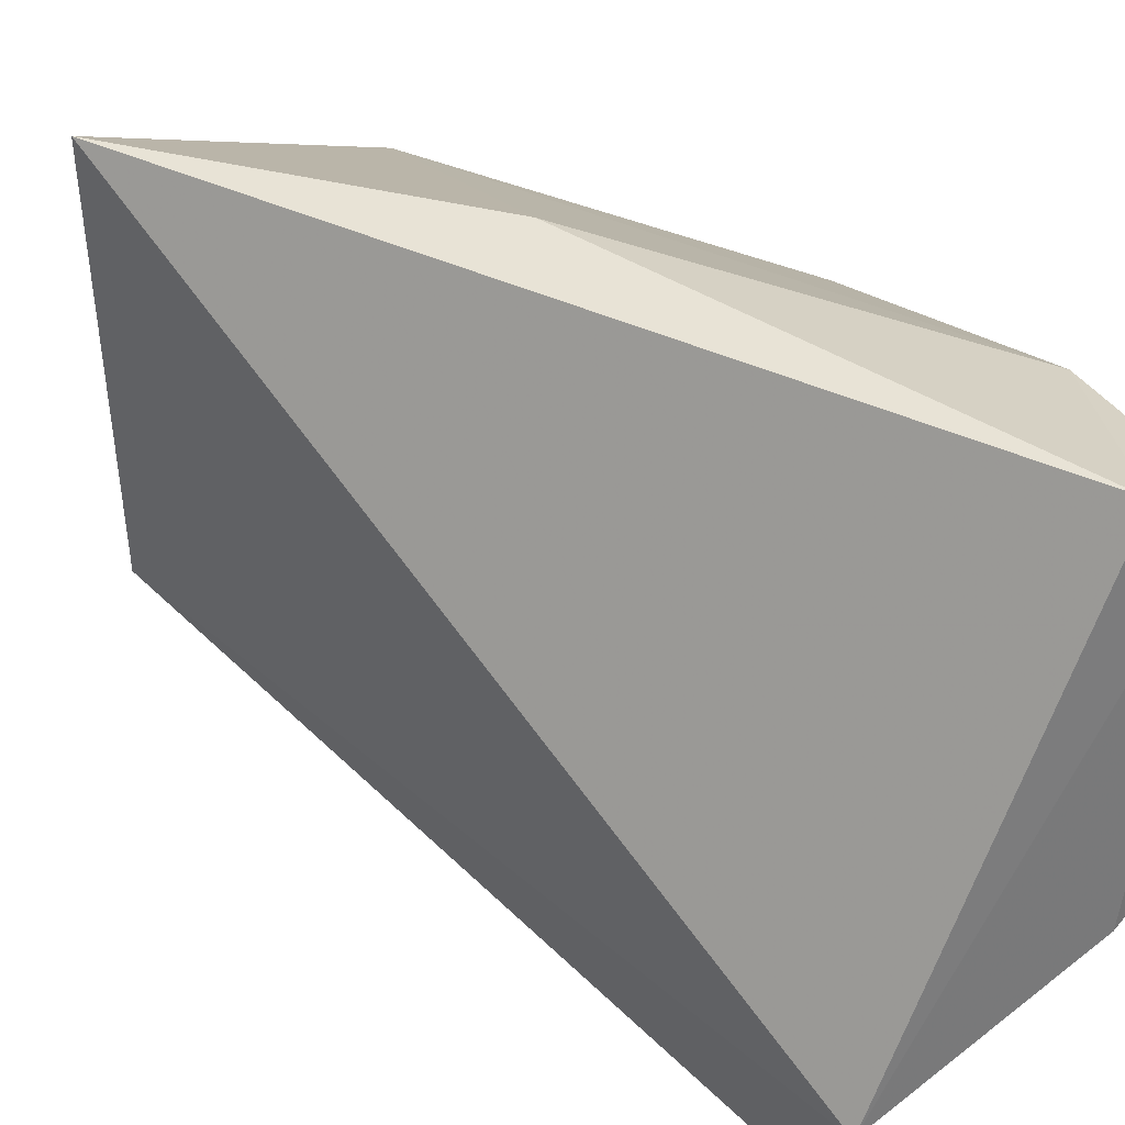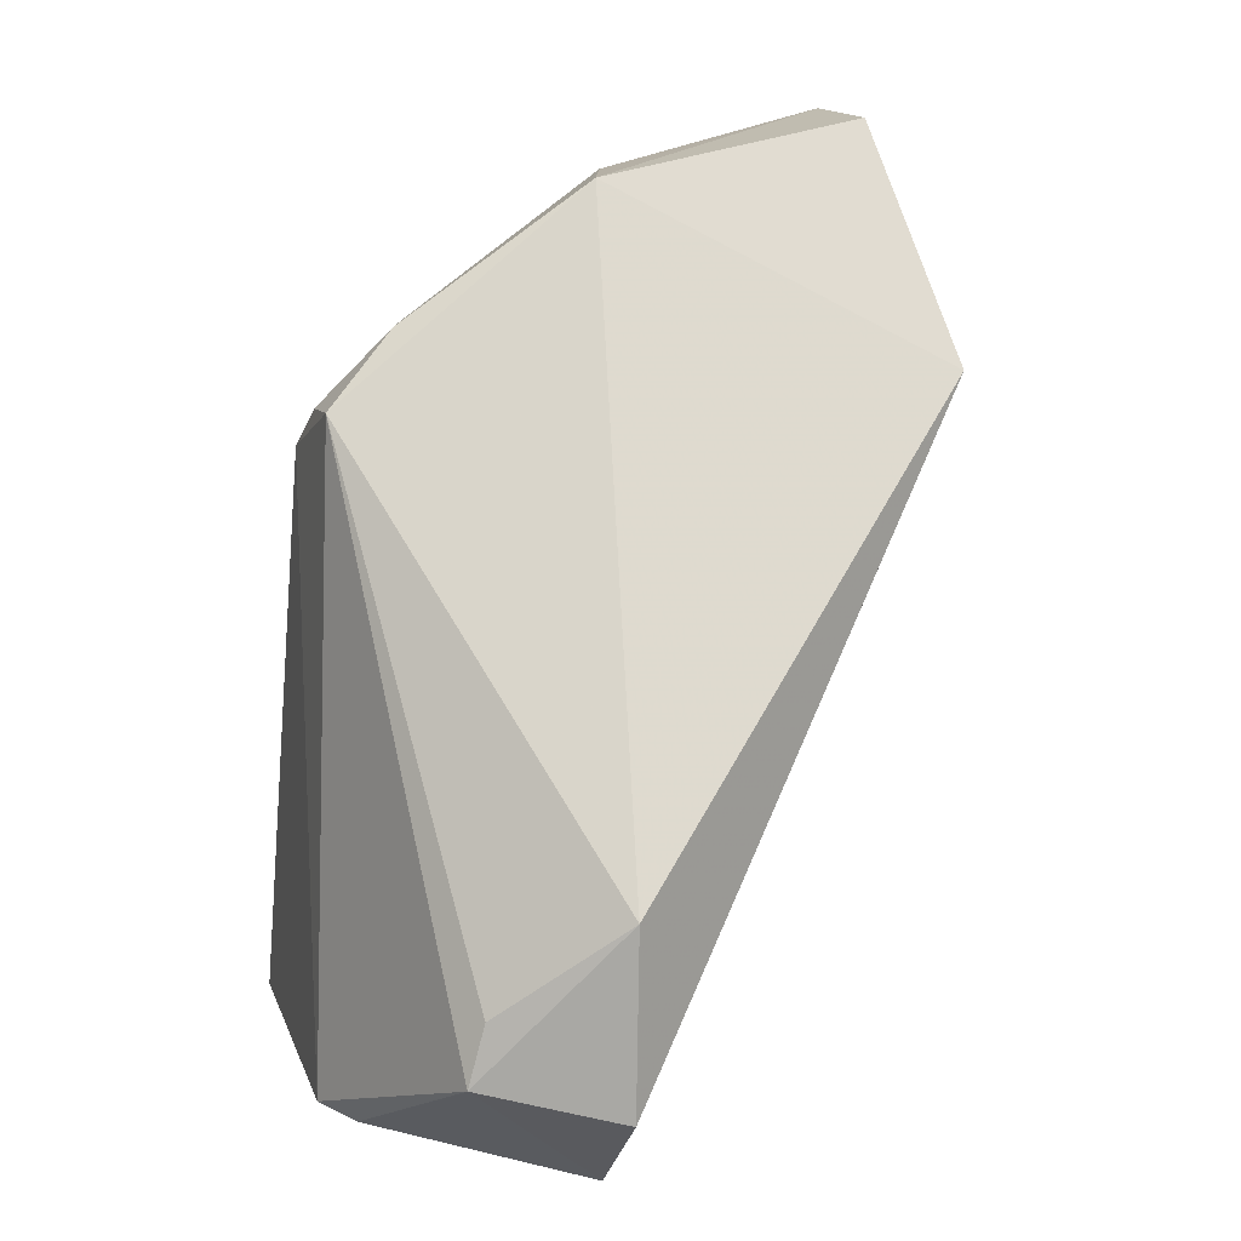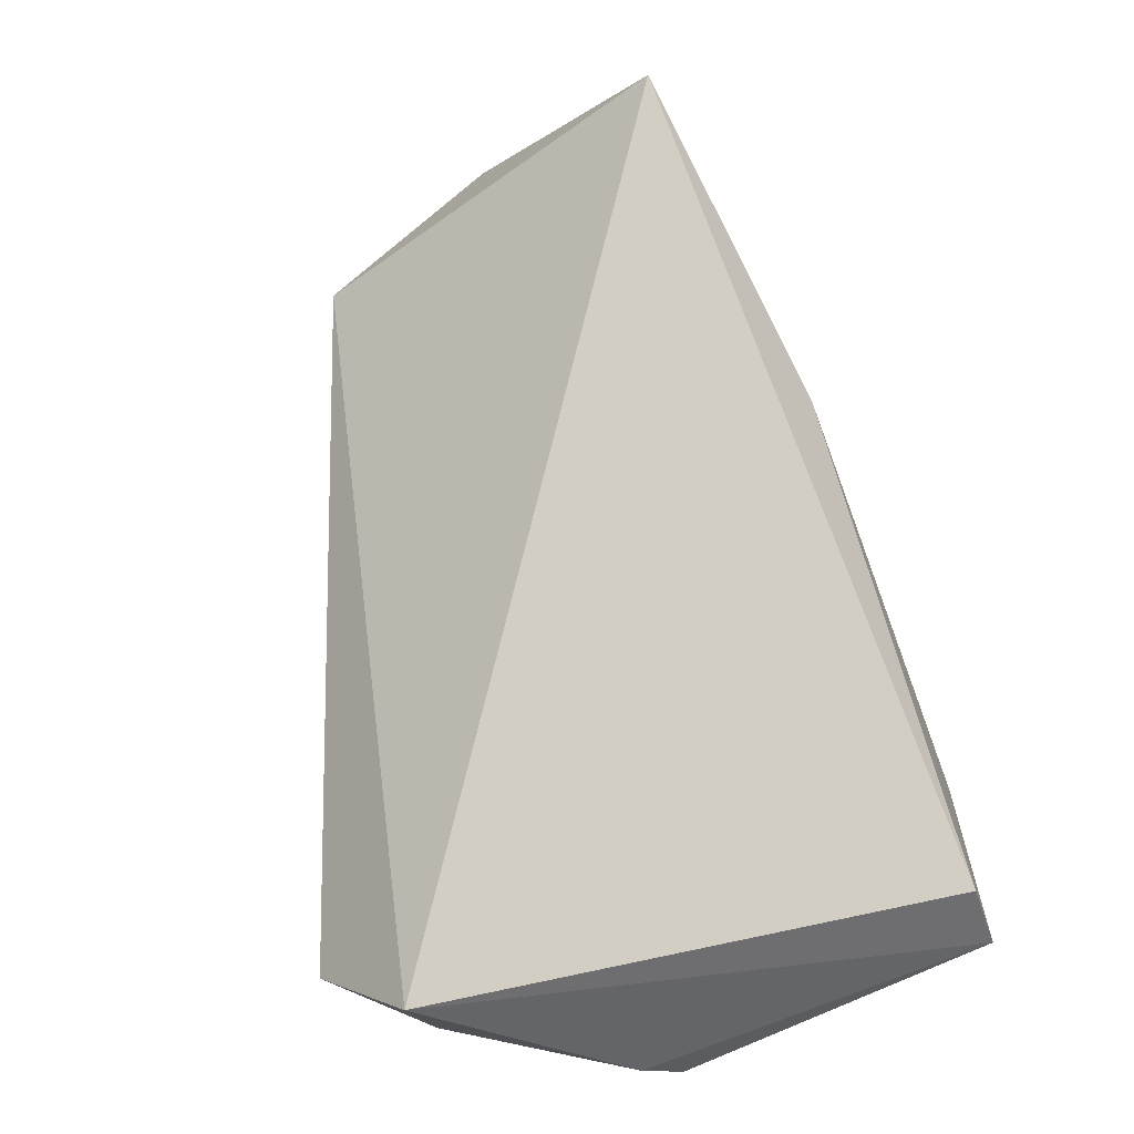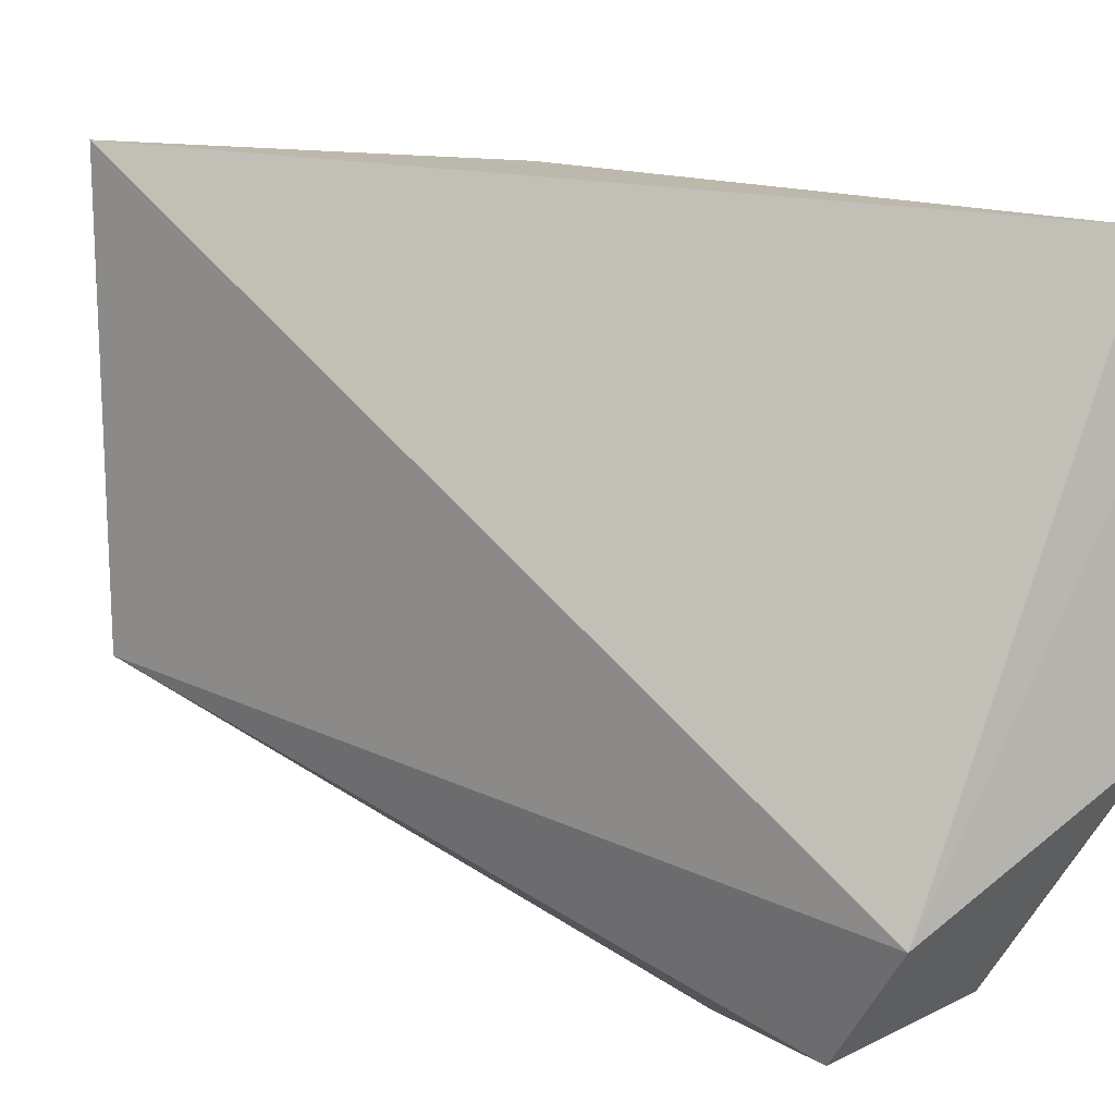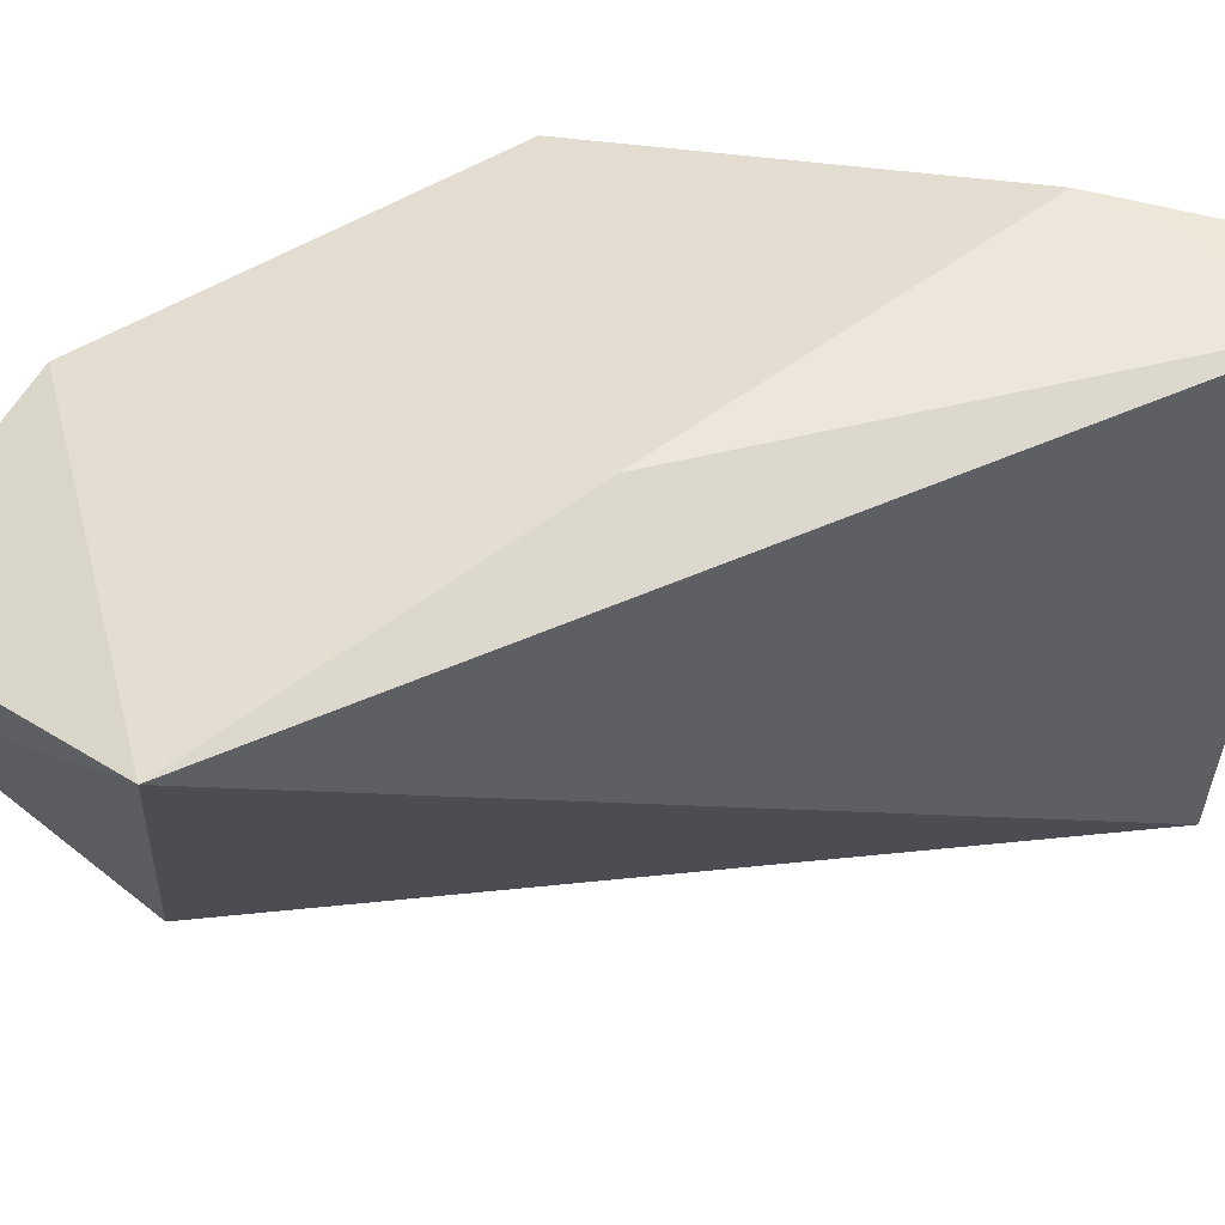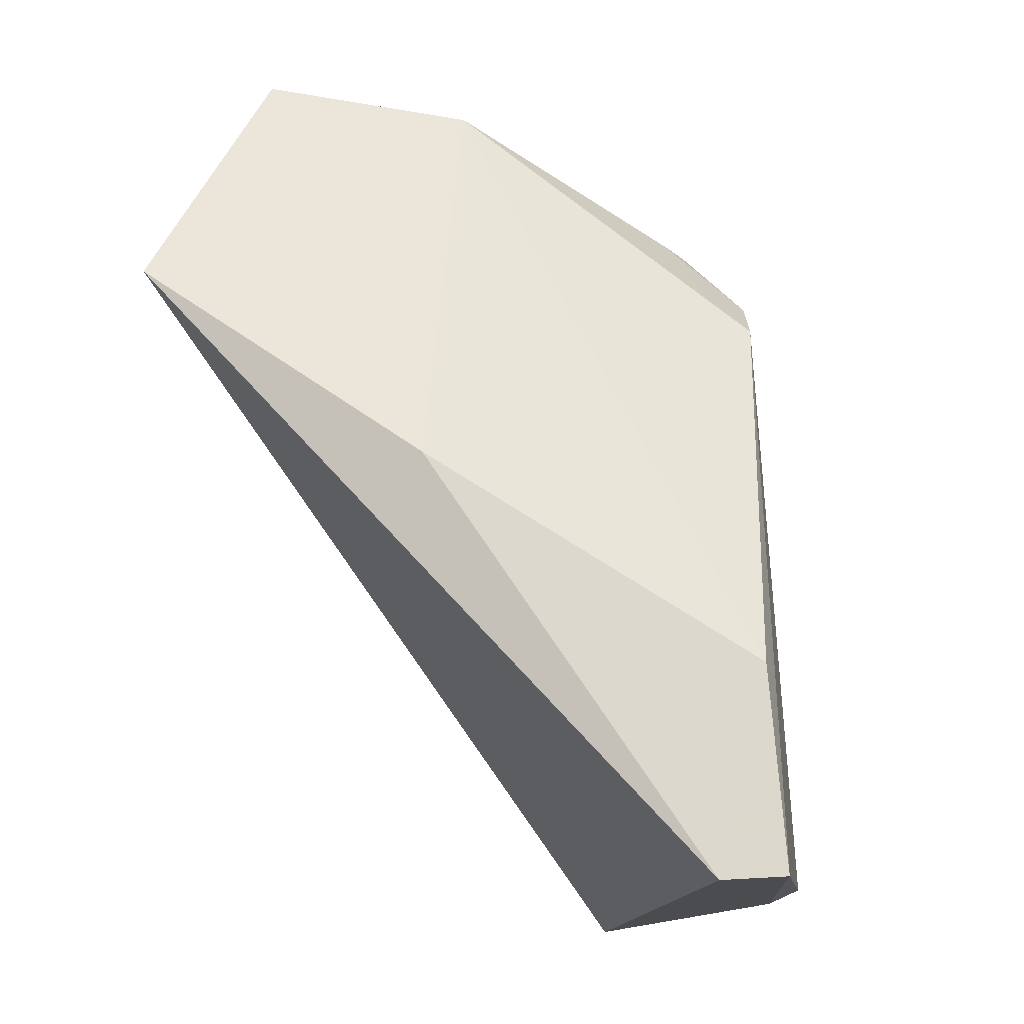
<metadata>
{"format":"obj","ext":"obj","renderer":"f3d","projection":"perspective","resolution":1024,"background":"white","views":[{"elev":32.8,"azim":-19.0,"up":"+Z"},{"elev":14.6,"azim":168.4,"up":"+Y"},{"elev":-56.9,"azim":-54.4,"up":"+Y"},{"elev":6.1,"azim":-23.1,"up":"+Z"},{"elev":68.4,"azim":-71.3,"up":"+Z"},{"elev":-14.1,"azim":12.1,"up":"+Y"}]}
</metadata>
<code>
v 0.01435 0.01657 0.0676
v 0.0268 0.004424 0.06591
v 0.02452 0.01818 0.06174
v 0.02157 0.009443 0.05488
v 0.02179 0.003994 0.05687
v 0.02642 0.004643 0.05968
v 0.01586 0.02161 0.06237
v 0.02613 0.01577 0.06363
v 0.02555 0.004345 0.06629
v 0.01484 0.01746 0.05945
v 0.0243 0.006487 0.05555
v 0.02576 0.004406 0.0592
v 0.02085 0.02066 0.06206
v 0.02009 0.01256 0.06725
v 0.02162 0.005894 0.0549
v 0.02579 0.0168 0.06114
v 0.02027 0.02057 0.0647
v 0.02647 0.008442 0.06583
v 0.02398 0.007654 0.05559
v 0.02588 0.01665 0.06246
v 0.01603 0.02161 0.0649
v 0.02425 0.01824 0.06231
f 8 2 6
f 9 5 2
f 9 1 5
f 10 5 1
f 10 1 7
f 12 6 2
f 12 2 5
f 12 11 6
f 12 5 11
f 13 10 7
f 13 4 10
f 14 1 9
f 15 10 4
f 15 5 10
f 15 11 5
f 15 4 11
f 16 8 6
f 16 6 11
f 16 13 3
f 16 4 13
f 17 3 13
f 17 1 14
f 18 2 8
f 18 17 14
f 18 8 17
f 18 14 9
f 18 9 2
f 19 16 11
f 19 11 4
f 19 4 16
f 20 16 3
f 20 8 16
f 21 17 13
f 21 13 7
f 21 7 1
f 21 1 17
f 22 17 8
f 22 8 20
f 22 20 3
f 22 3 17

</code>
